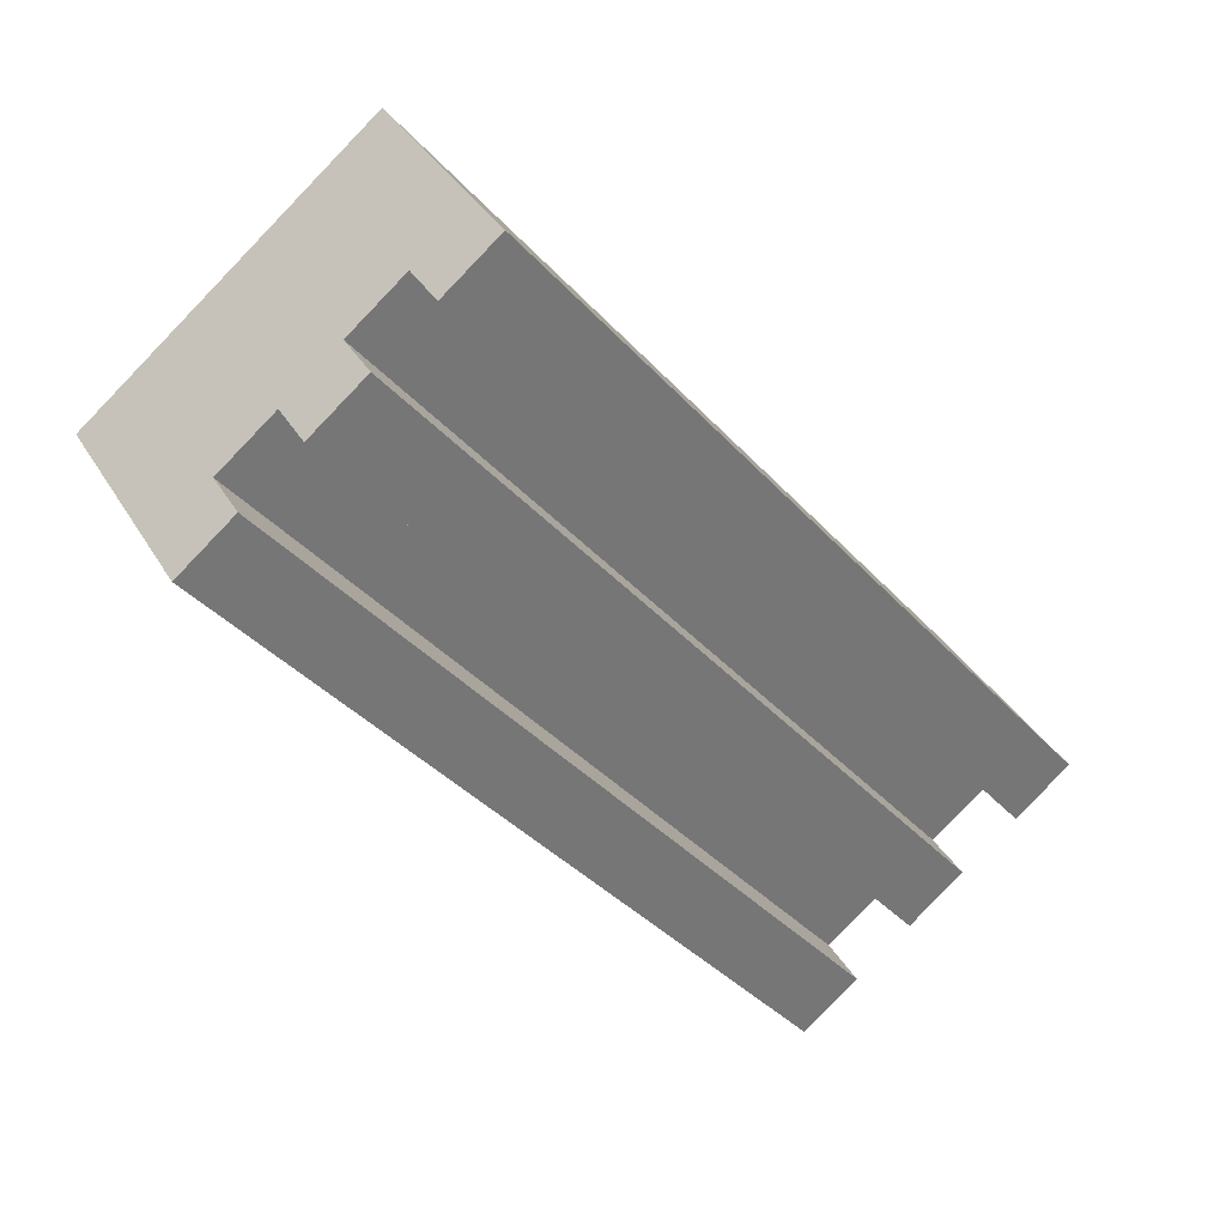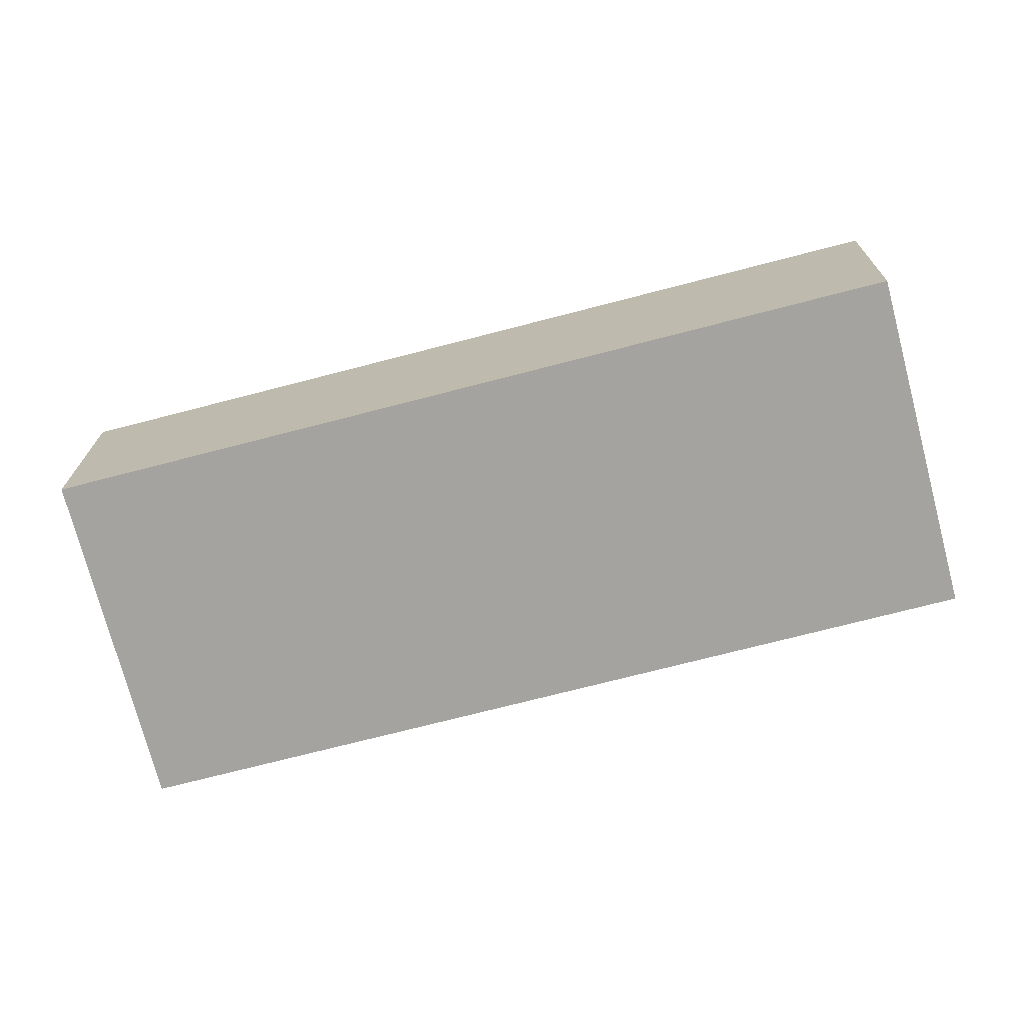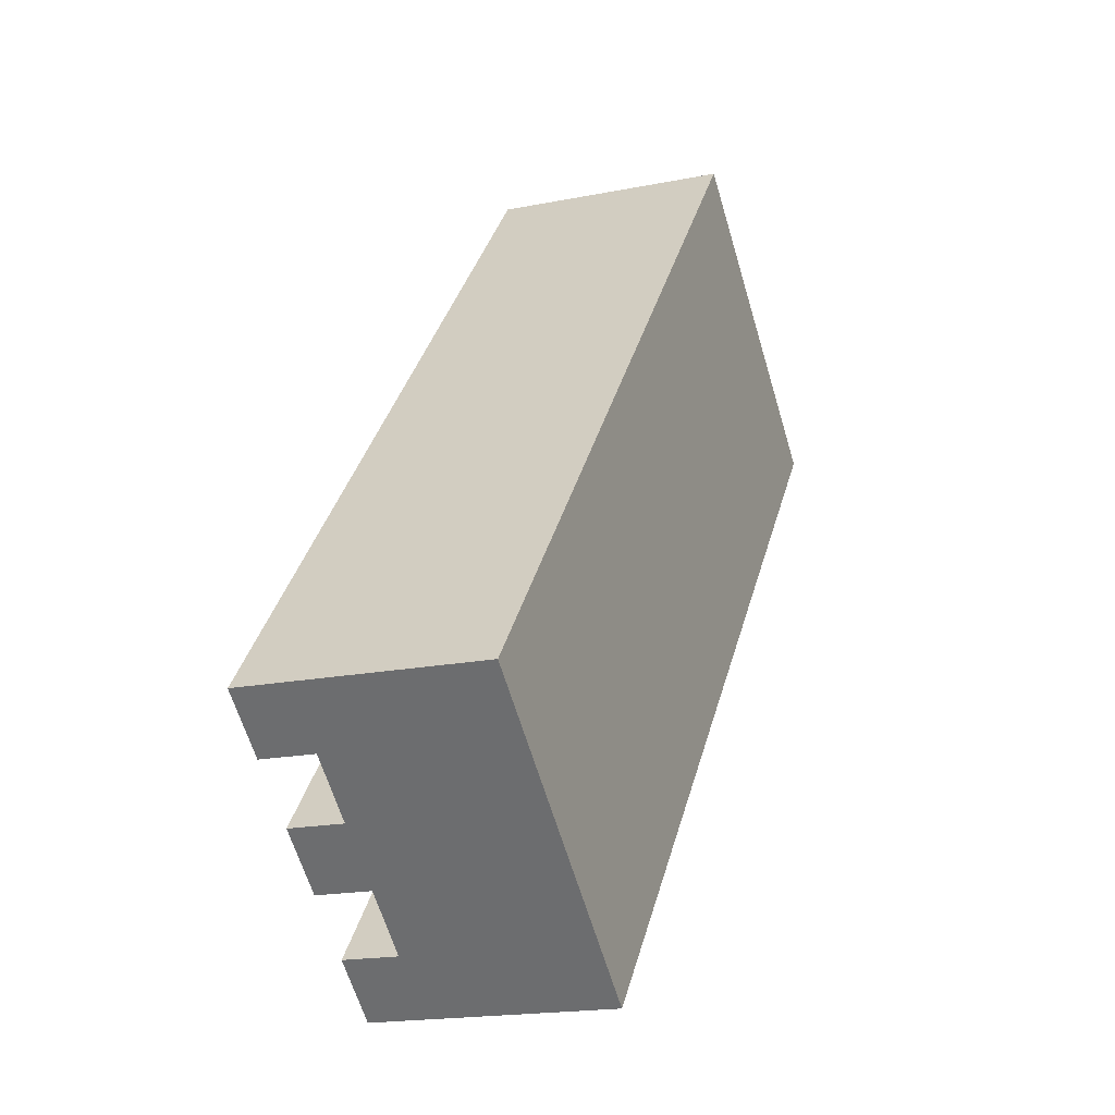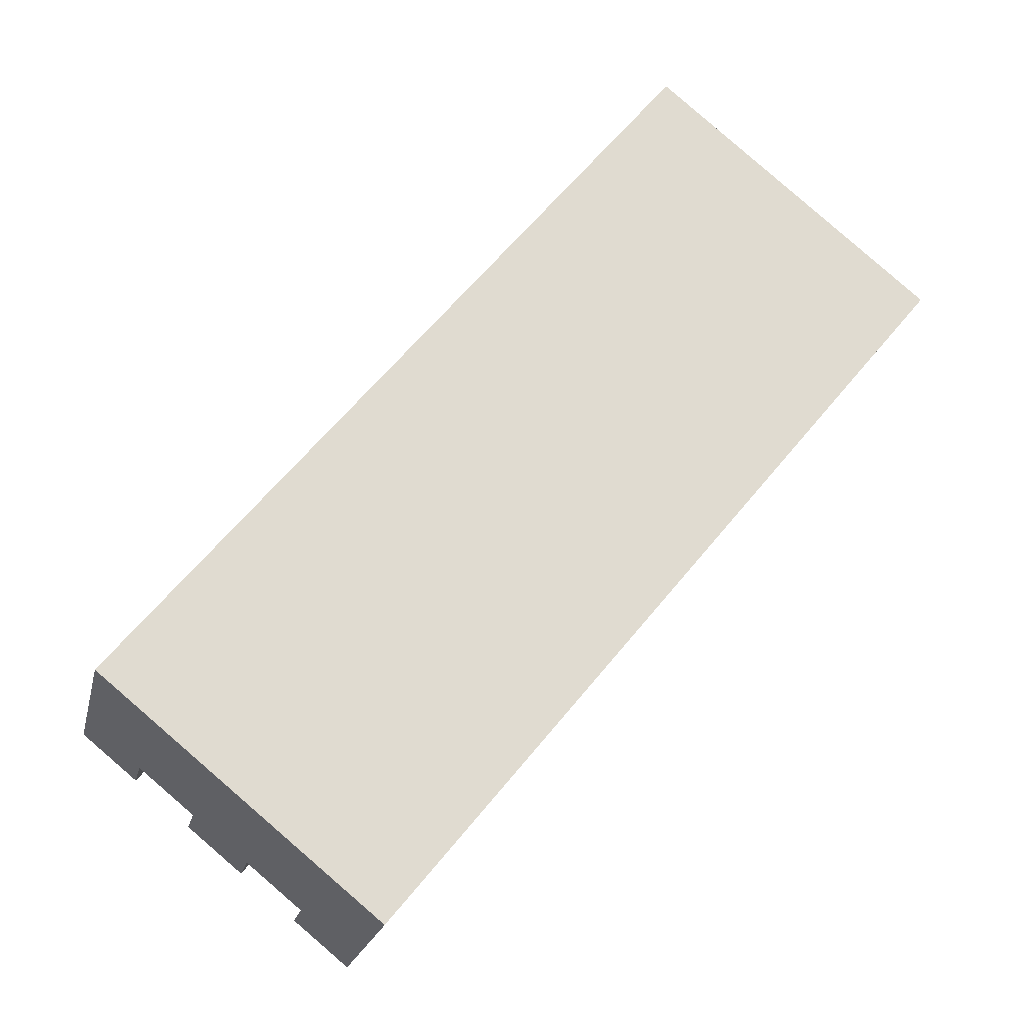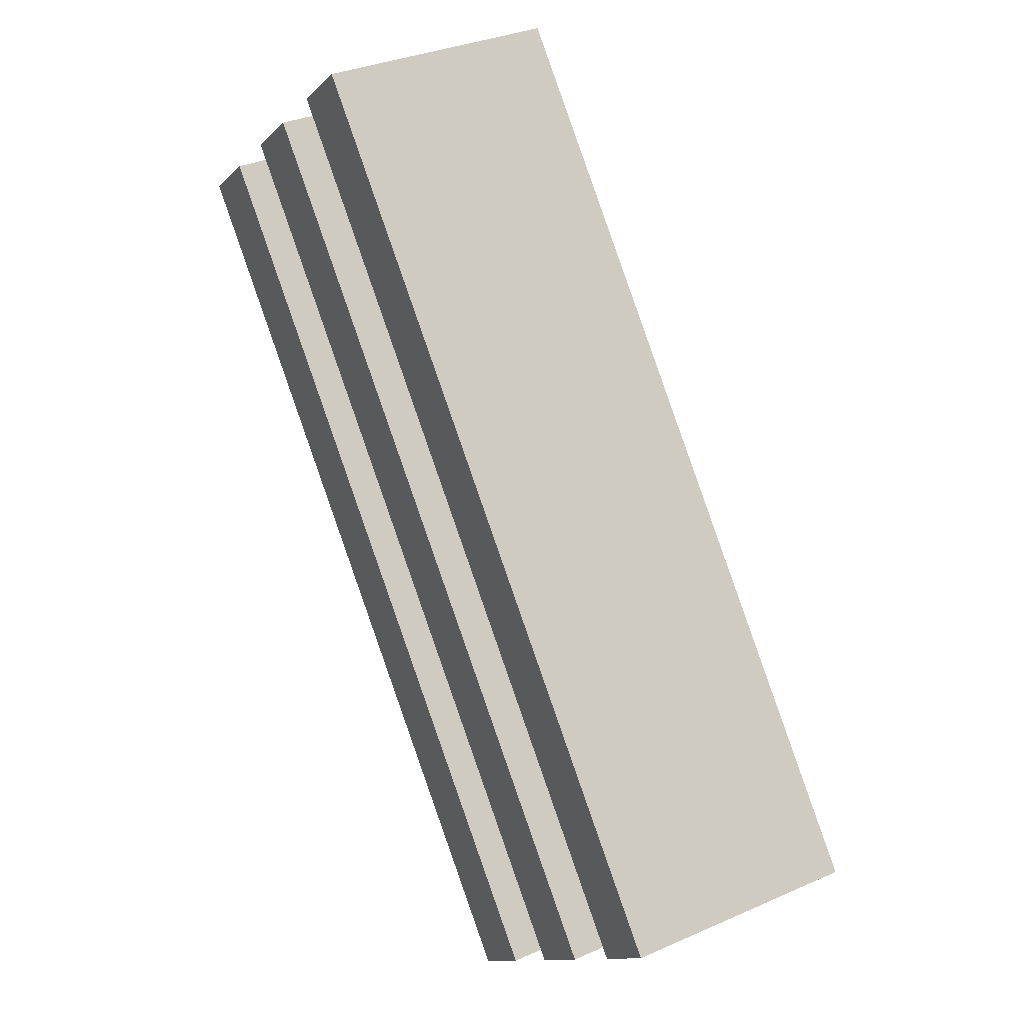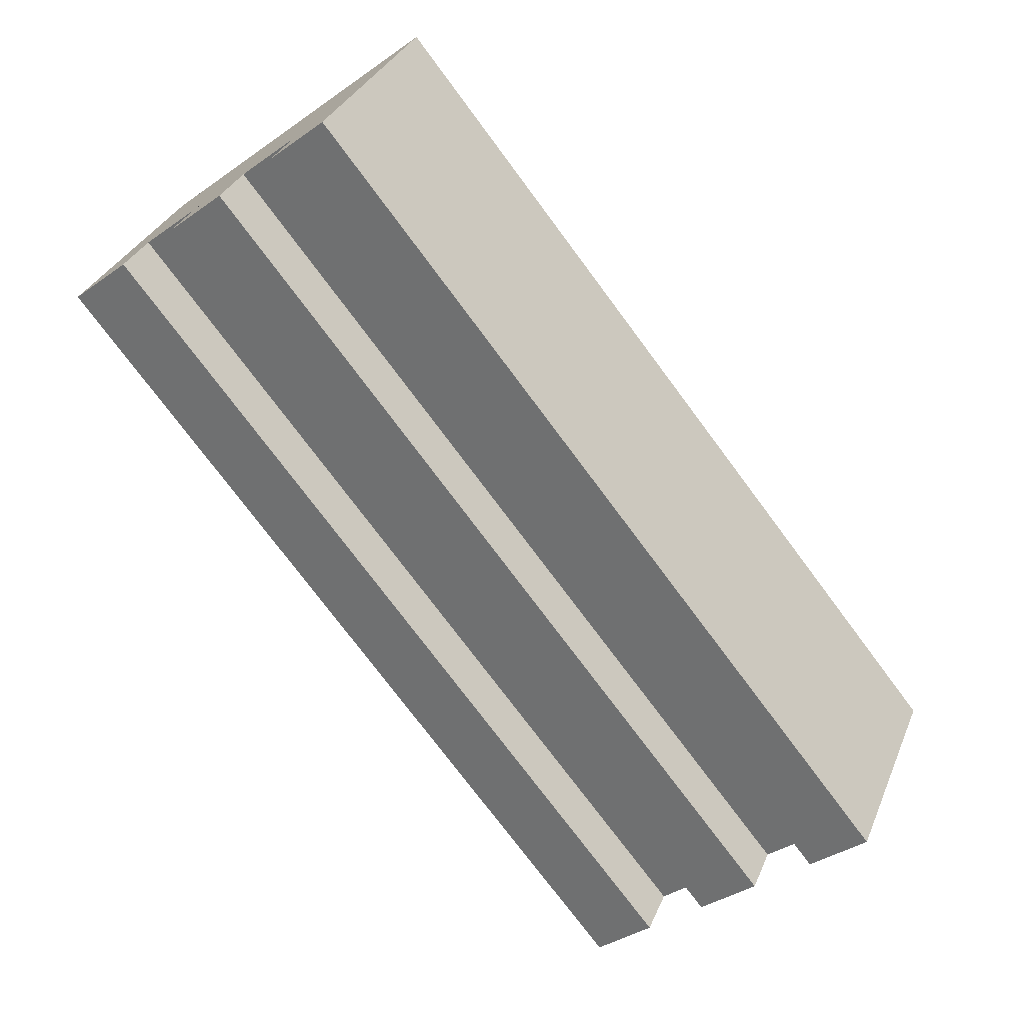
<metadata>
{"format":"obj","ext":"obj","renderer":"f3d","projection":"perspective","resolution":1024,"background":"white","views":[{"elev":35.3,"azim":-26.7,"up":"+Y"},{"elev":-72.9,"azim":143.9,"up":"+Z"},{"elev":-19.2,"azim":111.0,"up":"+Y"},{"elev":-20.9,"azim":167.4,"up":"+Y"},{"elev":32.7,"azim":57.7,"up":"+Y"},{"elev":32.1,"azim":19.3,"up":"+Y"}]}
</metadata>
<code>
o mesh21/mesh21-geometry#mesh21-geometry
v -0.5264 0.6121 0.03333
v -0.4087 0.5469 0.03451
v -0.4474 0.5153 0.03446
v -0.4877 0.6437 0.03339
v -0.4398 0.5218 0.05971
v -0.4476 0.5155 0.06719
v -0.5189 0.6185 0.05858
v -0.4089 0.5471 0.06725
v -0.4321 0.5281 0.05972
v -0.5266 0.6123 0.06607
v -0.5111 0.6249 0.0586
v -0.4879 0.6439 0.06613
v -0.4166 0.5407 0.05974
v -0.4399 0.5218 0.0672
v -0.5189 0.6186 0.06608
v -0.4956 0.6375 0.05862
v -0.4957 0.6375 0.06612
v -0.4167 0.5408 0.06724
v -0.4244 0.5344 0.05973
v -0.5034 0.6312 0.05861
v -0.4321 0.5281 0.06722
v -0.5112 0.6249 0.06609
v -0.4244 0.5344 0.06723
v -0.5034 0.6312 0.0661
f 1 2 3
f 2 1 4
f 3 2 1
f 4 1 2
f 5 3 2
f 2 3 5
f 6 1 3
f 3 1 6
f 1 7 4
f 4 7 1
f 4 8 2
f 2 8 4
f 3 5 6
f 6 5 3
f 2 9 5
f 5 9 2
f 1 6 10
f 10 6 1
f 7 1 10
f 10 1 7
f 11 4 7
f 7 4 11
f 8 4 12
f 12 4 8
f 13 2 8
f 8 2 13
f 6 5 14
f 14 5 6
f 9 2 13
f 13 2 9
f 9 7 5
f 5 7 9
f 14 10 6
f 6 10 14
f 7 10 15
f 15 10 7
f 16 4 11
f 11 4 16
f 7 9 11
f 11 9 7
f 4 16 12
f 12 16 4
f 17 8 12
f 12 8 17
f 13 8 18
f 18 8 13
f 7 14 5
f 5 14 7
f 9 13 19
f 19 13 9
f 10 14 15
f 15 14 10
f 14 7 15
f 15 7 14
f 16 11 20
f 20 11 16
f 21 11 9
f 9 11 21
f 12 16 17
f 17 16 12
f 8 17 18
f 18 17 8
f 18 16 13
f 13 16 18
f 13 20 19
f 19 20 13
f 19 21 9
f 9 21 19
f 22 20 11
f 11 20 22
f 20 13 16
f 16 13 20
f 11 21 22
f 22 21 11
f 16 18 17
f 17 18 16
f 20 23 19
f 19 23 20
f 21 19 23
f 23 19 21
f 20 22 24
f 24 22 20
f 23 22 21
f 21 22 23
f 23 20 24
f 24 20 23
f 22 23 24
f 24 23 22

</code>
